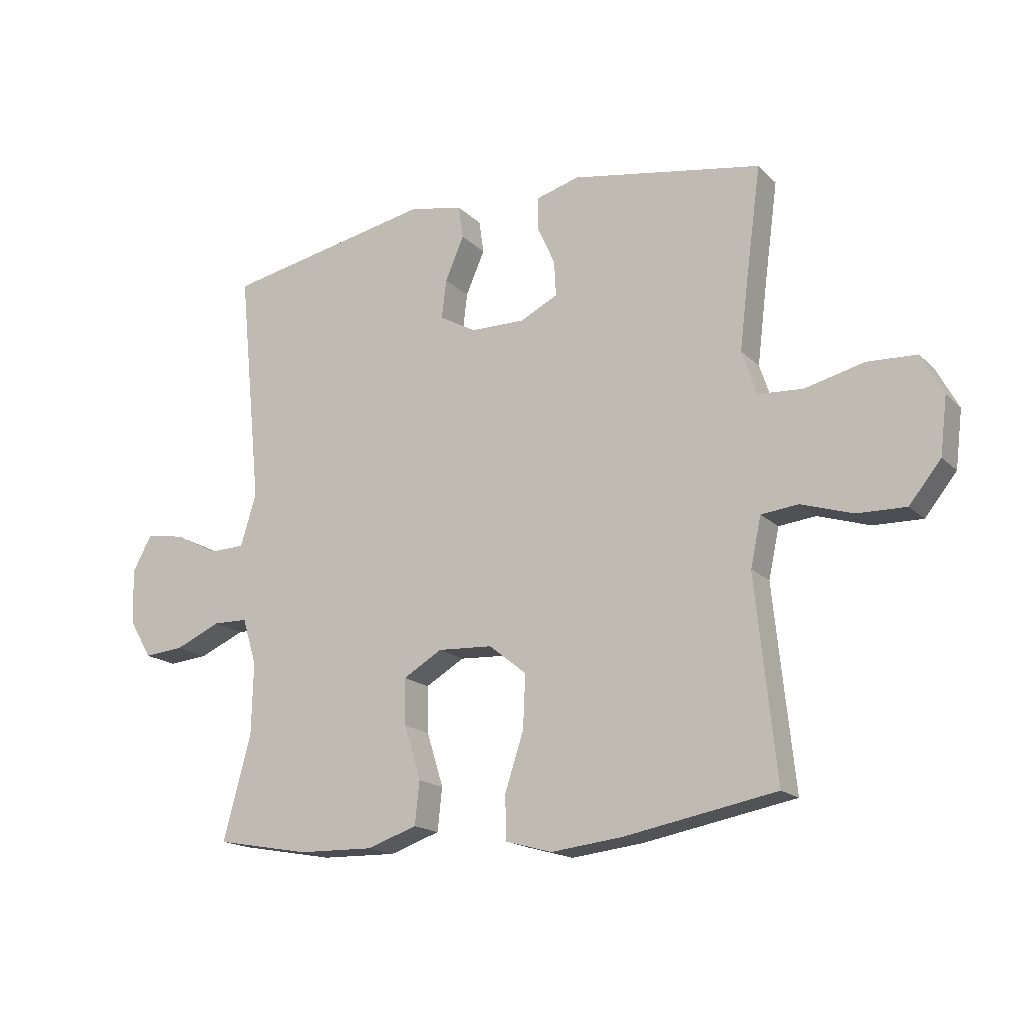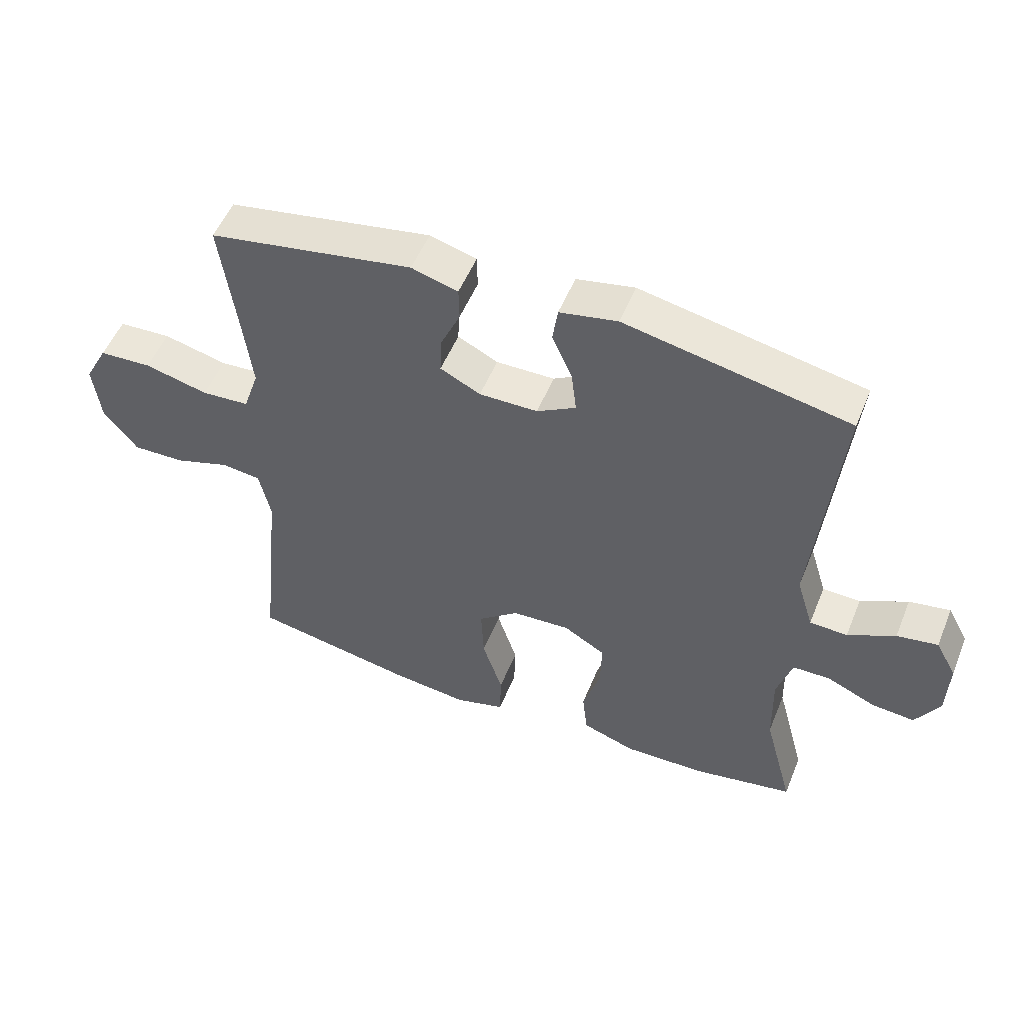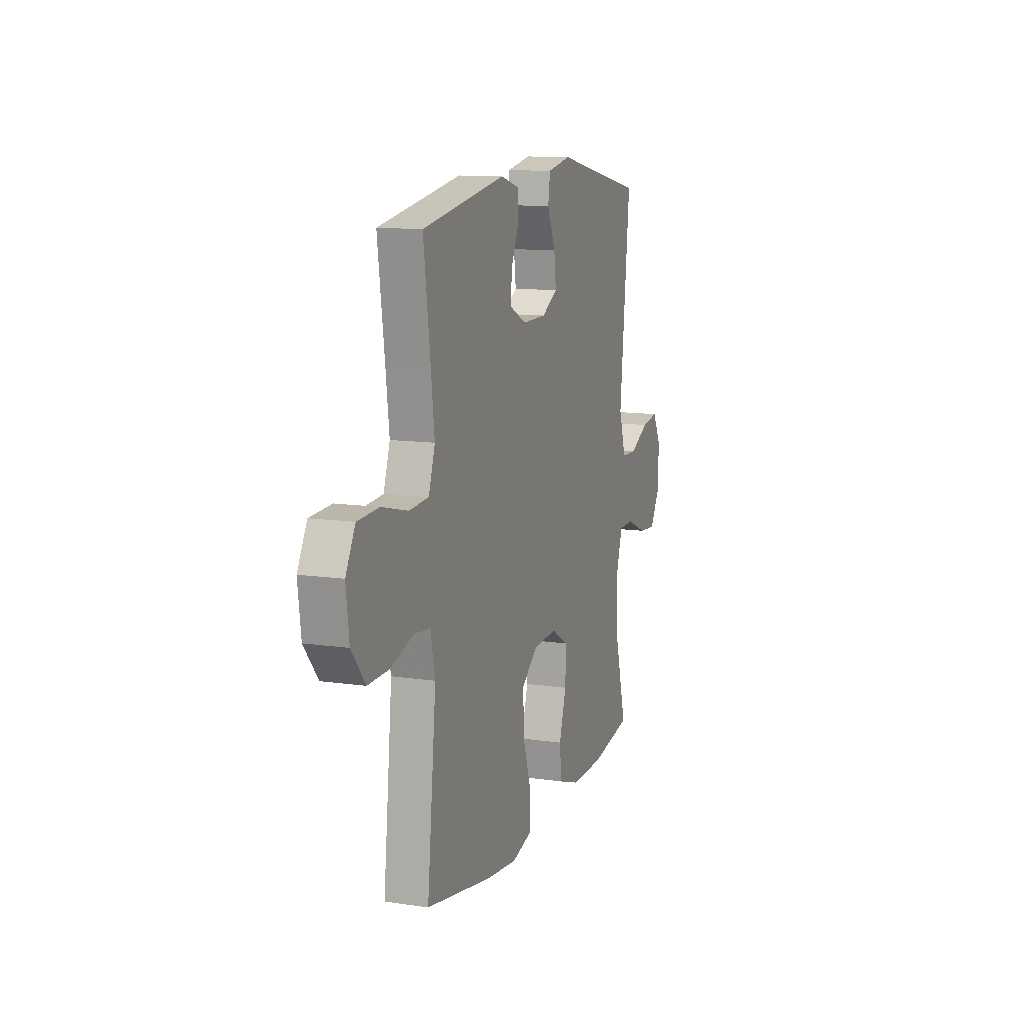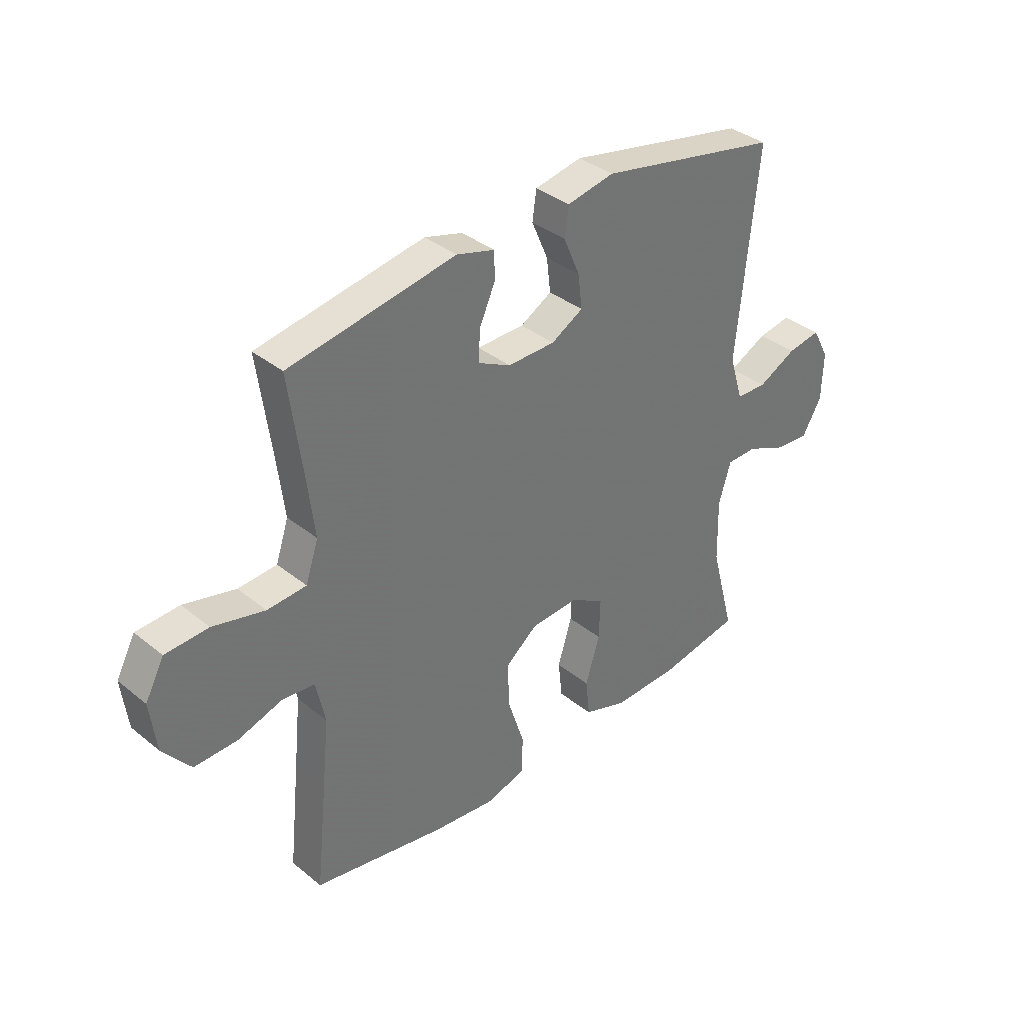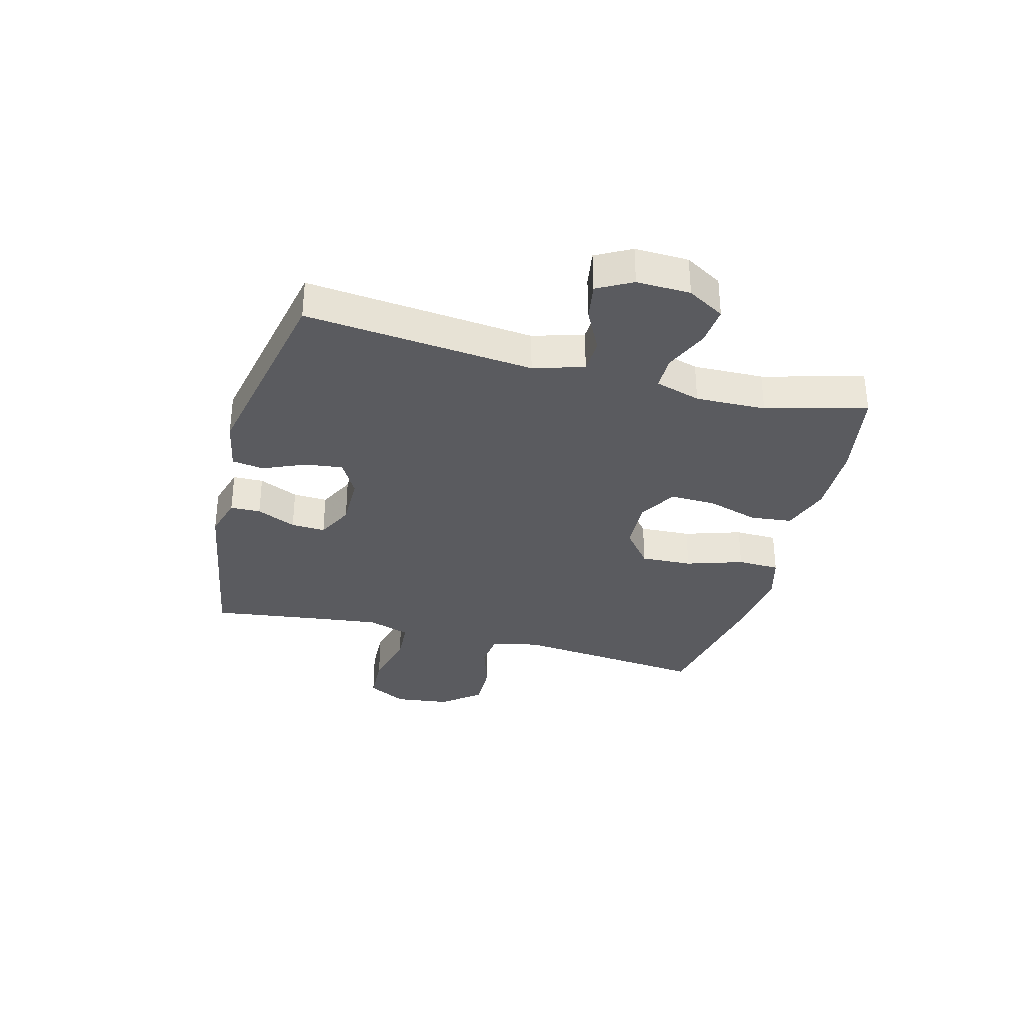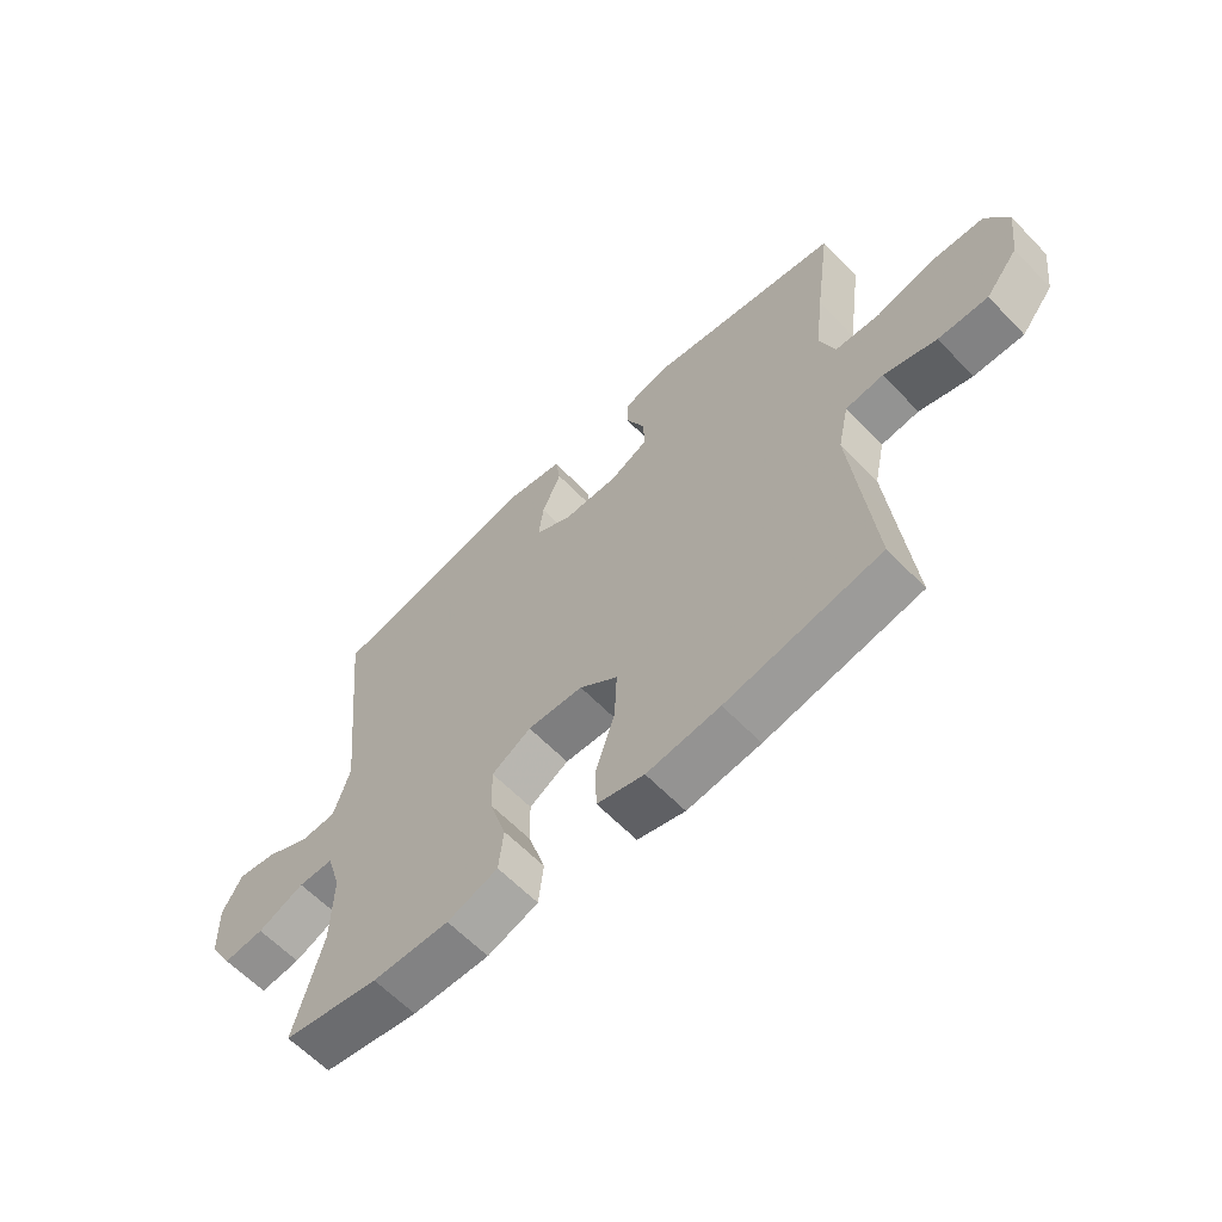
<metadata>
{"format":"obj","ext":"obj","renderer":"f3d","projection":"perspective","resolution":1024,"background":"white","views":[{"elev":-17.1,"azim":-150.7,"up":"+Z"},{"elev":52.4,"azim":21.8,"up":"+Z"},{"elev":11.7,"azim":-70.4,"up":"+Z"},{"elev":36.2,"azim":-43.6,"up":"+Z"},{"elev":-33.2,"azim":75.2,"up":"+Y"},{"elev":-61.9,"azim":-136.2,"up":"+Z"}]}
</metadata>
<code>
v 0.5 0.07 -0.5
v 0.34 0.07 -0.529
v 0.211 0.07 -0.532
v 0.126 0.07 -0.503
v 0.118 0.07 -0.43
v 0.146 0.07 -0.339
v 0.148 0.07 -0.26
v 0.082 0.07 -0.221
v -0.011 0.07 -0.226
v -0.075 0.07 -0.277
v -0.071 0.07 -0.367
v -0.039 0.07 -0.466
v -0.041 0.07 -0.54
v -0.12 0.07 -0.562
v -0.242 0.07 -0.548
v -0.5 0.07 -0.5
v -0.478 0.07 -0.289
v -0.465 0.07 -0.161
v -0.483 0.07 -0.077
v -0.546 0.07 -0.07
v -0.634 0.07 -0.098
v -0.717 0.07 -0.1
v -0.771 0.07 -0.033
v -0.783 0.07 0.064
v -0.746 0.07 0.133
v -0.662 0.07 0.137
v -0.561 0.07 0.112
v -0.485 0.07 0.117
v -0.46 0.07 0.192
v -0.474 0.07 0.307
v -0.5 0.07 0.5
v -0.175 0.07 0.556
v -0.101 0.07 0.535
v -0.1 0.07 0.482
v -0.131 0.07 0.413
v -0.134 0.07 0.353
v -0.07 0.07 0.321
v 0.023 0.07 0.322
v 0.085 0.07 0.357
v 0.077 0.07 0.423
v 0.045 0.07 0.497
v 0.053 0.07 0.553
v 0.145 0.07 0.571
v 0.5 0.07 0.5
v 0.46 0.07 0.1
v 0.487 0.07 0.012
v 0.547 0.07 0.01
v 0.622 0.07 0.048
v 0.687 0.07 0.059
v 0.72 0.07 -0.002
v 0.717 0.07 -0.096
v 0.679 0.07 -0.161
v 0.611 0.07 -0.155
v 0.533 0.07 -0.121
v 0.474 0.07 -0.122
v 0.45 0.07 -0.201
v 0.453 0.07 -0.324
v 0.5 0 -0.5
v 0.34 0 -0.529
v 0.211 0 -0.532
v 0.126 0 -0.503
v 0.118 0 -0.43
v 0.146 0 -0.339
v 0.148 0 -0.26
v 0.082 0 -0.221
v -0.011 0 -0.226
v -0.075 0 -0.277
v -0.071 0 -0.367
v -0.039 0 -0.466
v -0.041 0 -0.54
v -0.12 0 -0.562
v -0.242 0 -0.548
v -0.5 0 -0.5
v -0.478 0 -0.289
v -0.465 0 -0.161
v -0.483 0 -0.077
v -0.546 0 -0.07
v -0.634 0 -0.098
v -0.717 0 -0.1
v -0.771 0 -0.033
v -0.783 0 0.064
v -0.746 0 0.133
v -0.662 0 0.137
v -0.561 0 0.112
v -0.485 0 0.117
v -0.46 0 0.192
v -0.474 0 0.307
v -0.5 0 0.5
v -0.175 0 0.556
v -0.101 0 0.535
v -0.1 0 0.482
v -0.131 0 0.413
v -0.134 0 0.353
v -0.07 0 0.321
v 0.023 0 0.322
v 0.085 0 0.357
v 0.077 0 0.423
v 0.045 0 0.497
v 0.053 0 0.553
v 0.145 0 0.571
v 0.5 0 0.5
v 0.46 0 0.1
v 0.487 0 0.012
v 0.547 0 0.01
v 0.622 0 0.048
v 0.687 0 0.059
v 0.72 0 -0.002
v 0.717 0 -0.096
v 0.679 0 -0.161
v 0.611 0 -0.155
v 0.533 0 -0.121
v 0.474 0 -0.122
v 0.45 0 -0.201
v 0.453 0 -0.324
f 51 52 53 54
f 51 54 55
f 50 51 55
f 47 48 49 50
f 46 47 50 55
f 45 46 55 56
f 43 44 45
f 40 41 42 43
f 39 40 43 45
f 38 39 45 56
f 32 33 34 35
f 30 31 32 35
f 29 30 35 36
f 28 29 36 37
f 24 25 26 27
f 24 27 28
f 23 24 28
f 20 21 22 23
f 19 20 23 28
f 18 19 28 37
f 14 15 16 17
f 11 12 13 14
f 10 11 14 17
f 9 10 17 18
f 3 4 5 6
f 3 6 7
f 57 1 2 3
f 57 3 7
f 56 57 7 8
f 18 37 38 56
f 8 9 18 56
f 111 110 109 108
f 112 111 108
f 112 108 107
f 107 106 105 104
f 112 107 104 103
f 113 112 103 102
f 102 101 100
f 100 99 98 97
f 102 100 97 96
f 113 102 96 95
f 92 91 90 89
f 92 89 88 87
f 93 92 87 86
f 94 93 86 85
f 84 83 82 81
f 85 84 81
f 85 81 80
f 80 79 78 77
f 85 80 77 76
f 94 85 76 75
f 74 73 72 71
f 71 70 69 68
f 74 71 68 67
f 75 74 67 66
f 63 62 61 60
f 64 63 60
f 60 59 58 114
f 64 60 114
f 65 64 114 113
f 113 95 94 75
f 113 75 66 65
f 1 58 59 2
f 2 59 60 3
f 3 60 61 4
f 4 61 62 5
f 5 62 63 6
f 6 63 64 7
f 7 64 65 8
f 8 65 66 9
f 9 66 67 10
f 10 67 68 11
f 11 68 69 12
f 12 69 70 13
f 13 70 71 14
f 14 71 72 15
f 15 72 73 16
f 16 73 74 17
f 17 74 75 18
f 18 75 76 19
f 19 76 77 20
f 20 77 78 21
f 21 78 79 22
f 22 79 80 23
f 23 80 81 24
f 24 81 82 25
f 25 82 83 26
f 26 83 84 27
f 27 84 85 28
f 28 85 86 29
f 29 86 87 30
f 30 87 88 31
f 31 88 89 32
f 32 89 90 33
f 33 90 91 34
f 34 91 92 35
f 35 92 93 36
f 36 93 94 37
f 37 94 95 38
f 38 95 96 39
f 39 96 97 40
f 40 97 98 41
f 41 98 99 42
f 42 99 100 43
f 43 100 101 44
f 44 101 102 45
f 45 102 103 46
f 46 103 104 47
f 47 104 105 48
f 48 105 106 49
f 49 106 107 50
f 50 107 108 51
f 51 108 109 52
f 52 109 110 53
f 53 110 111 54
f 54 111 112 55
f 55 112 113 56
f 56 113 114 57
f 57 114 58 1

</code>
